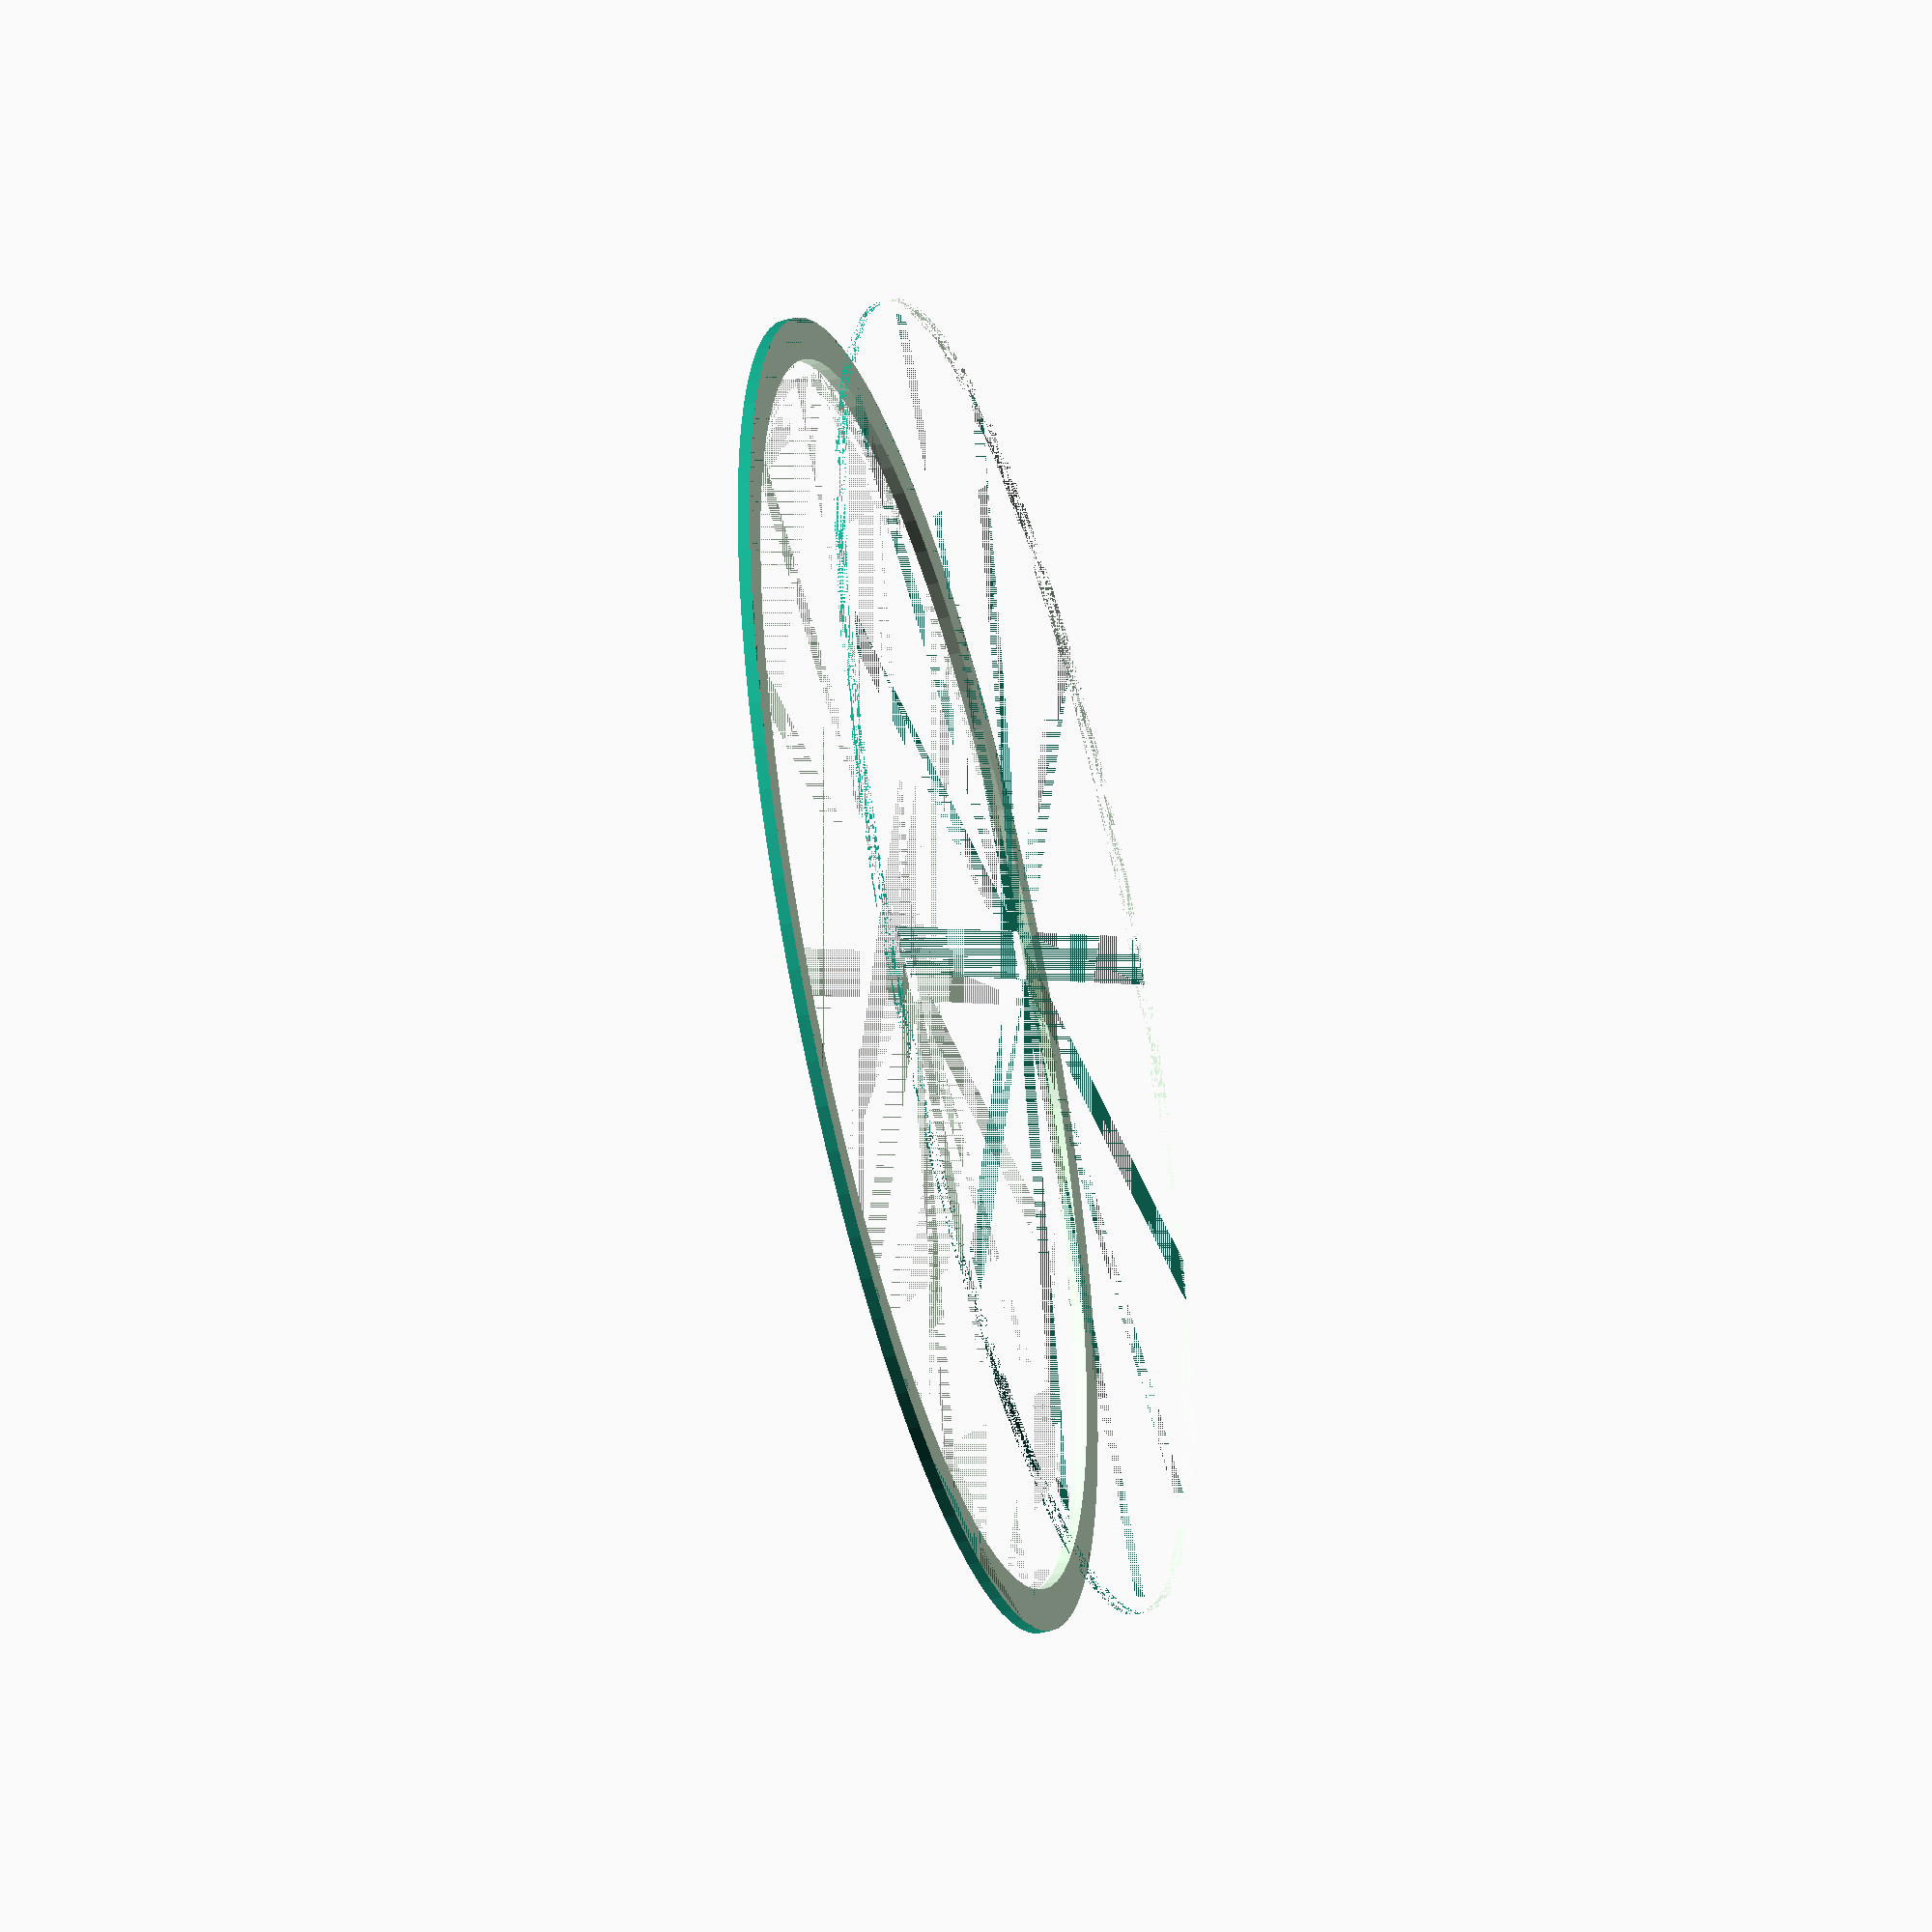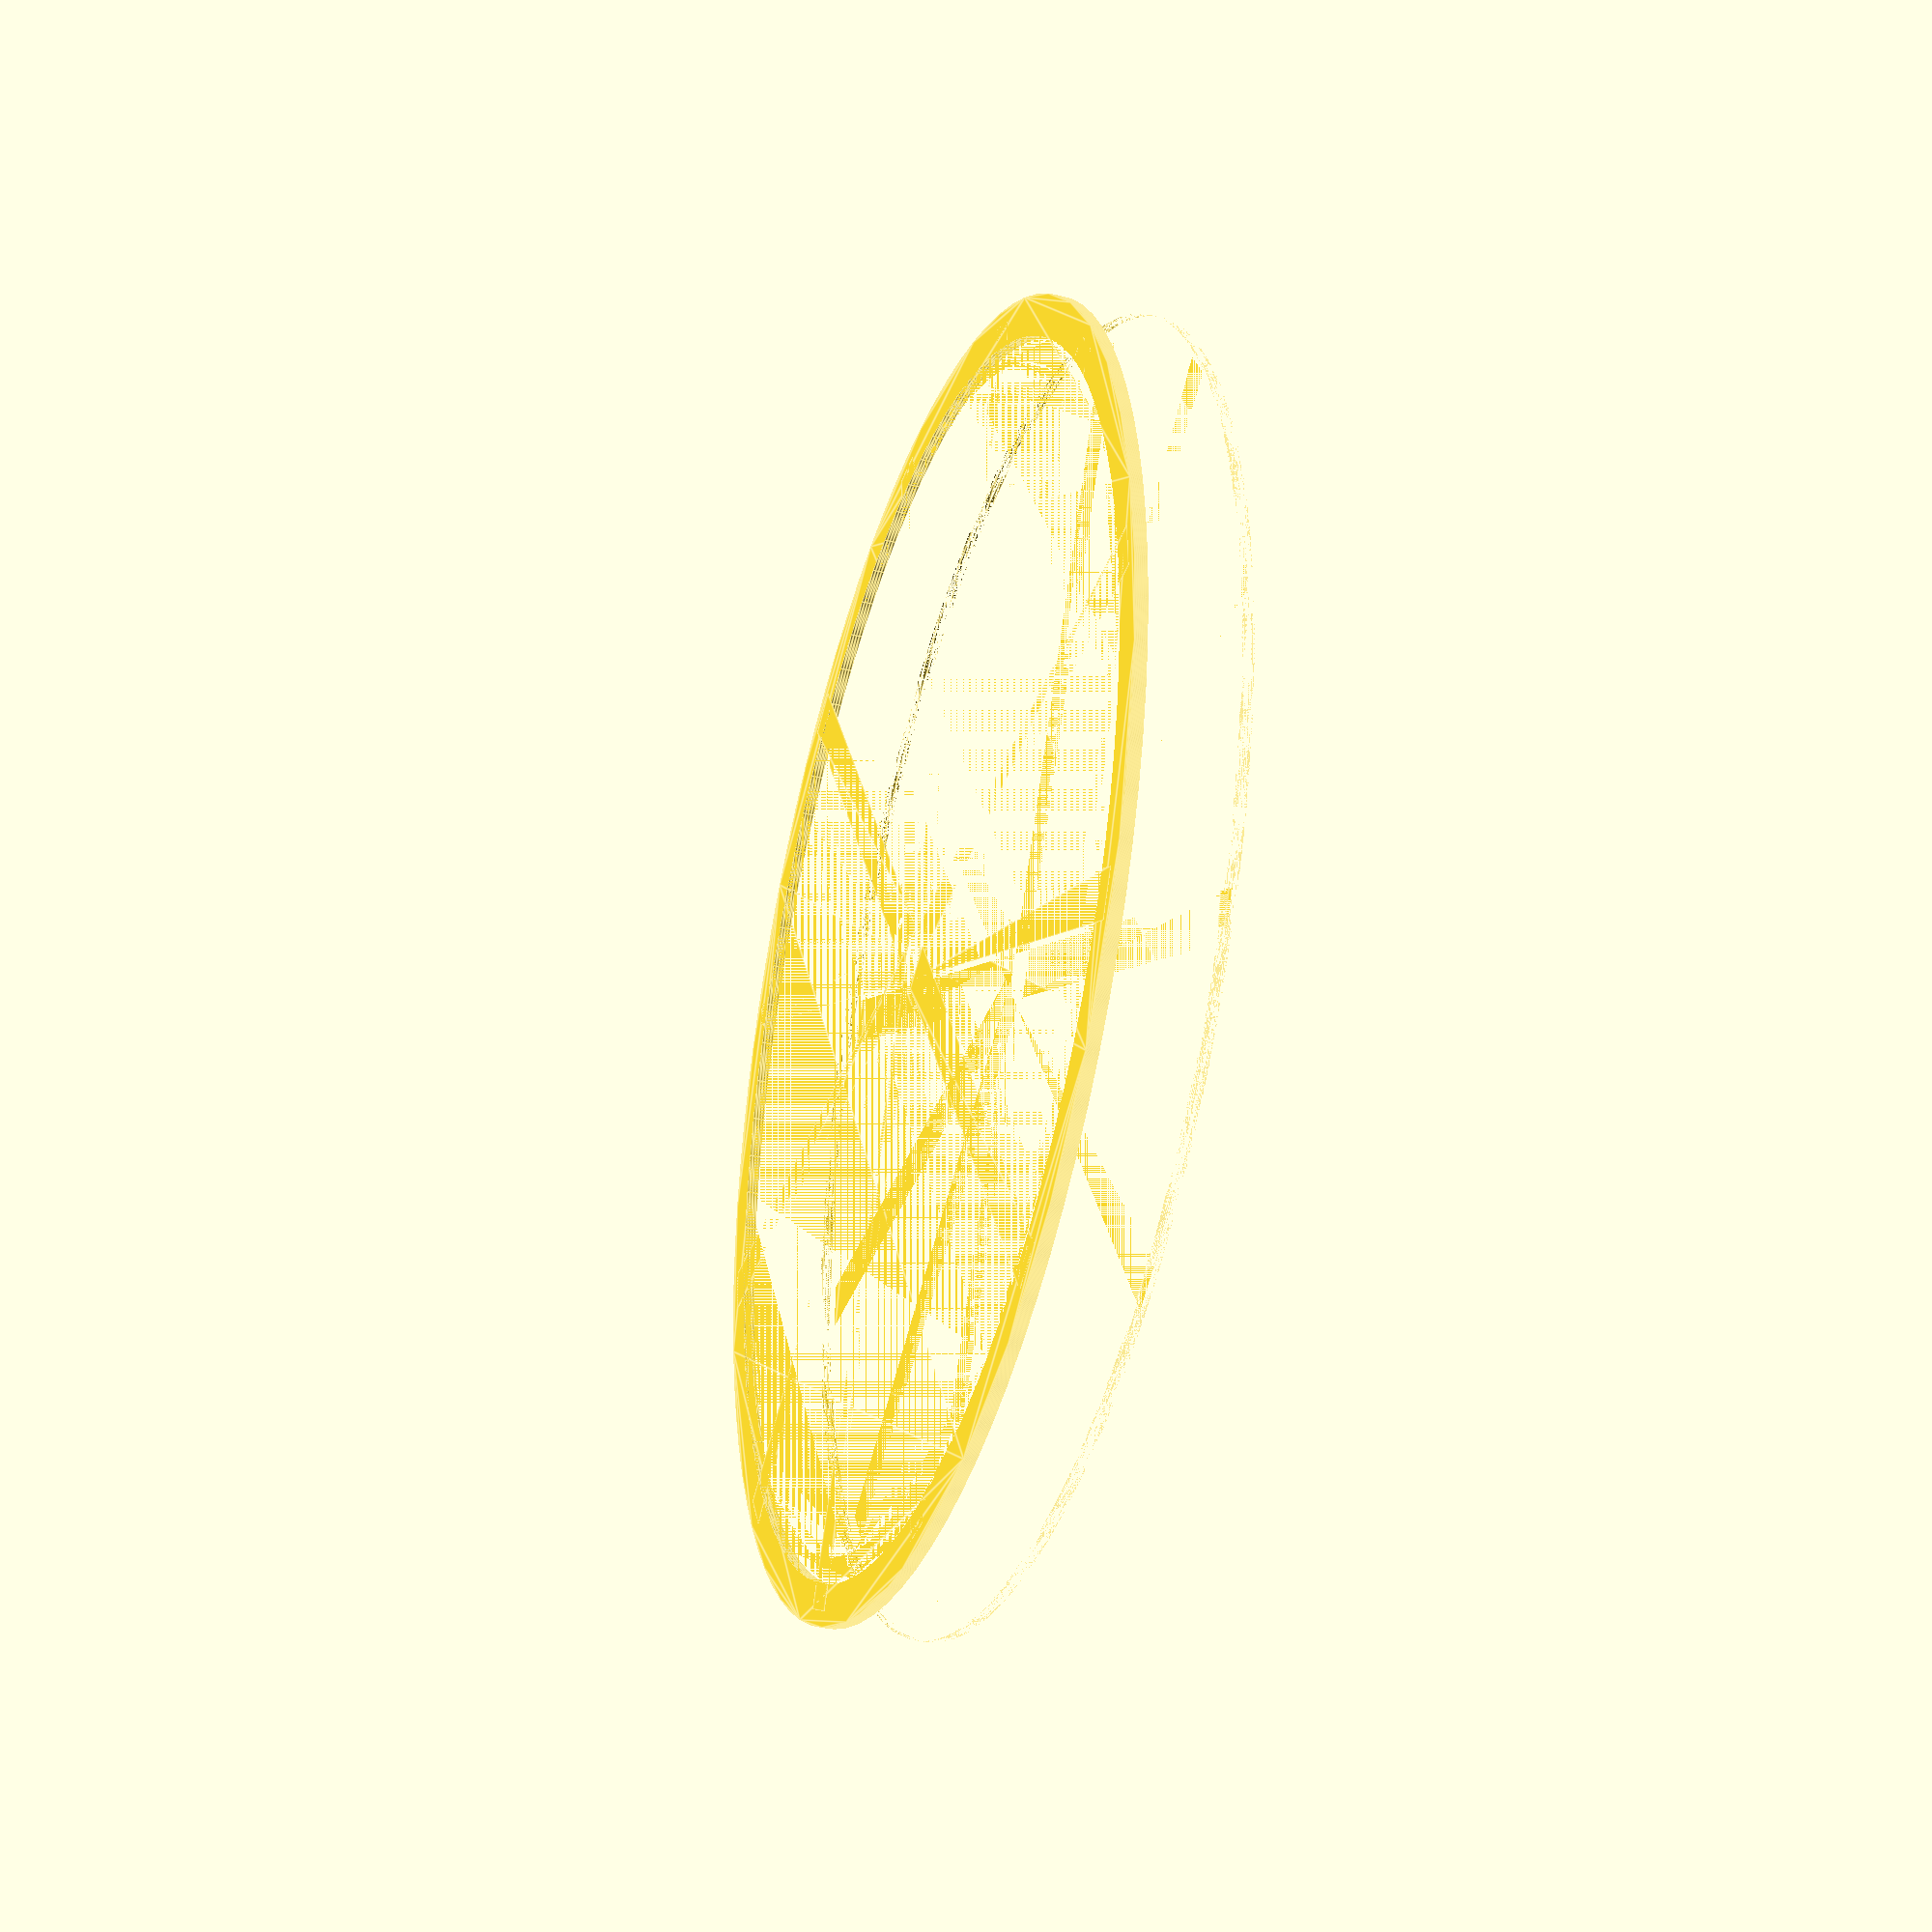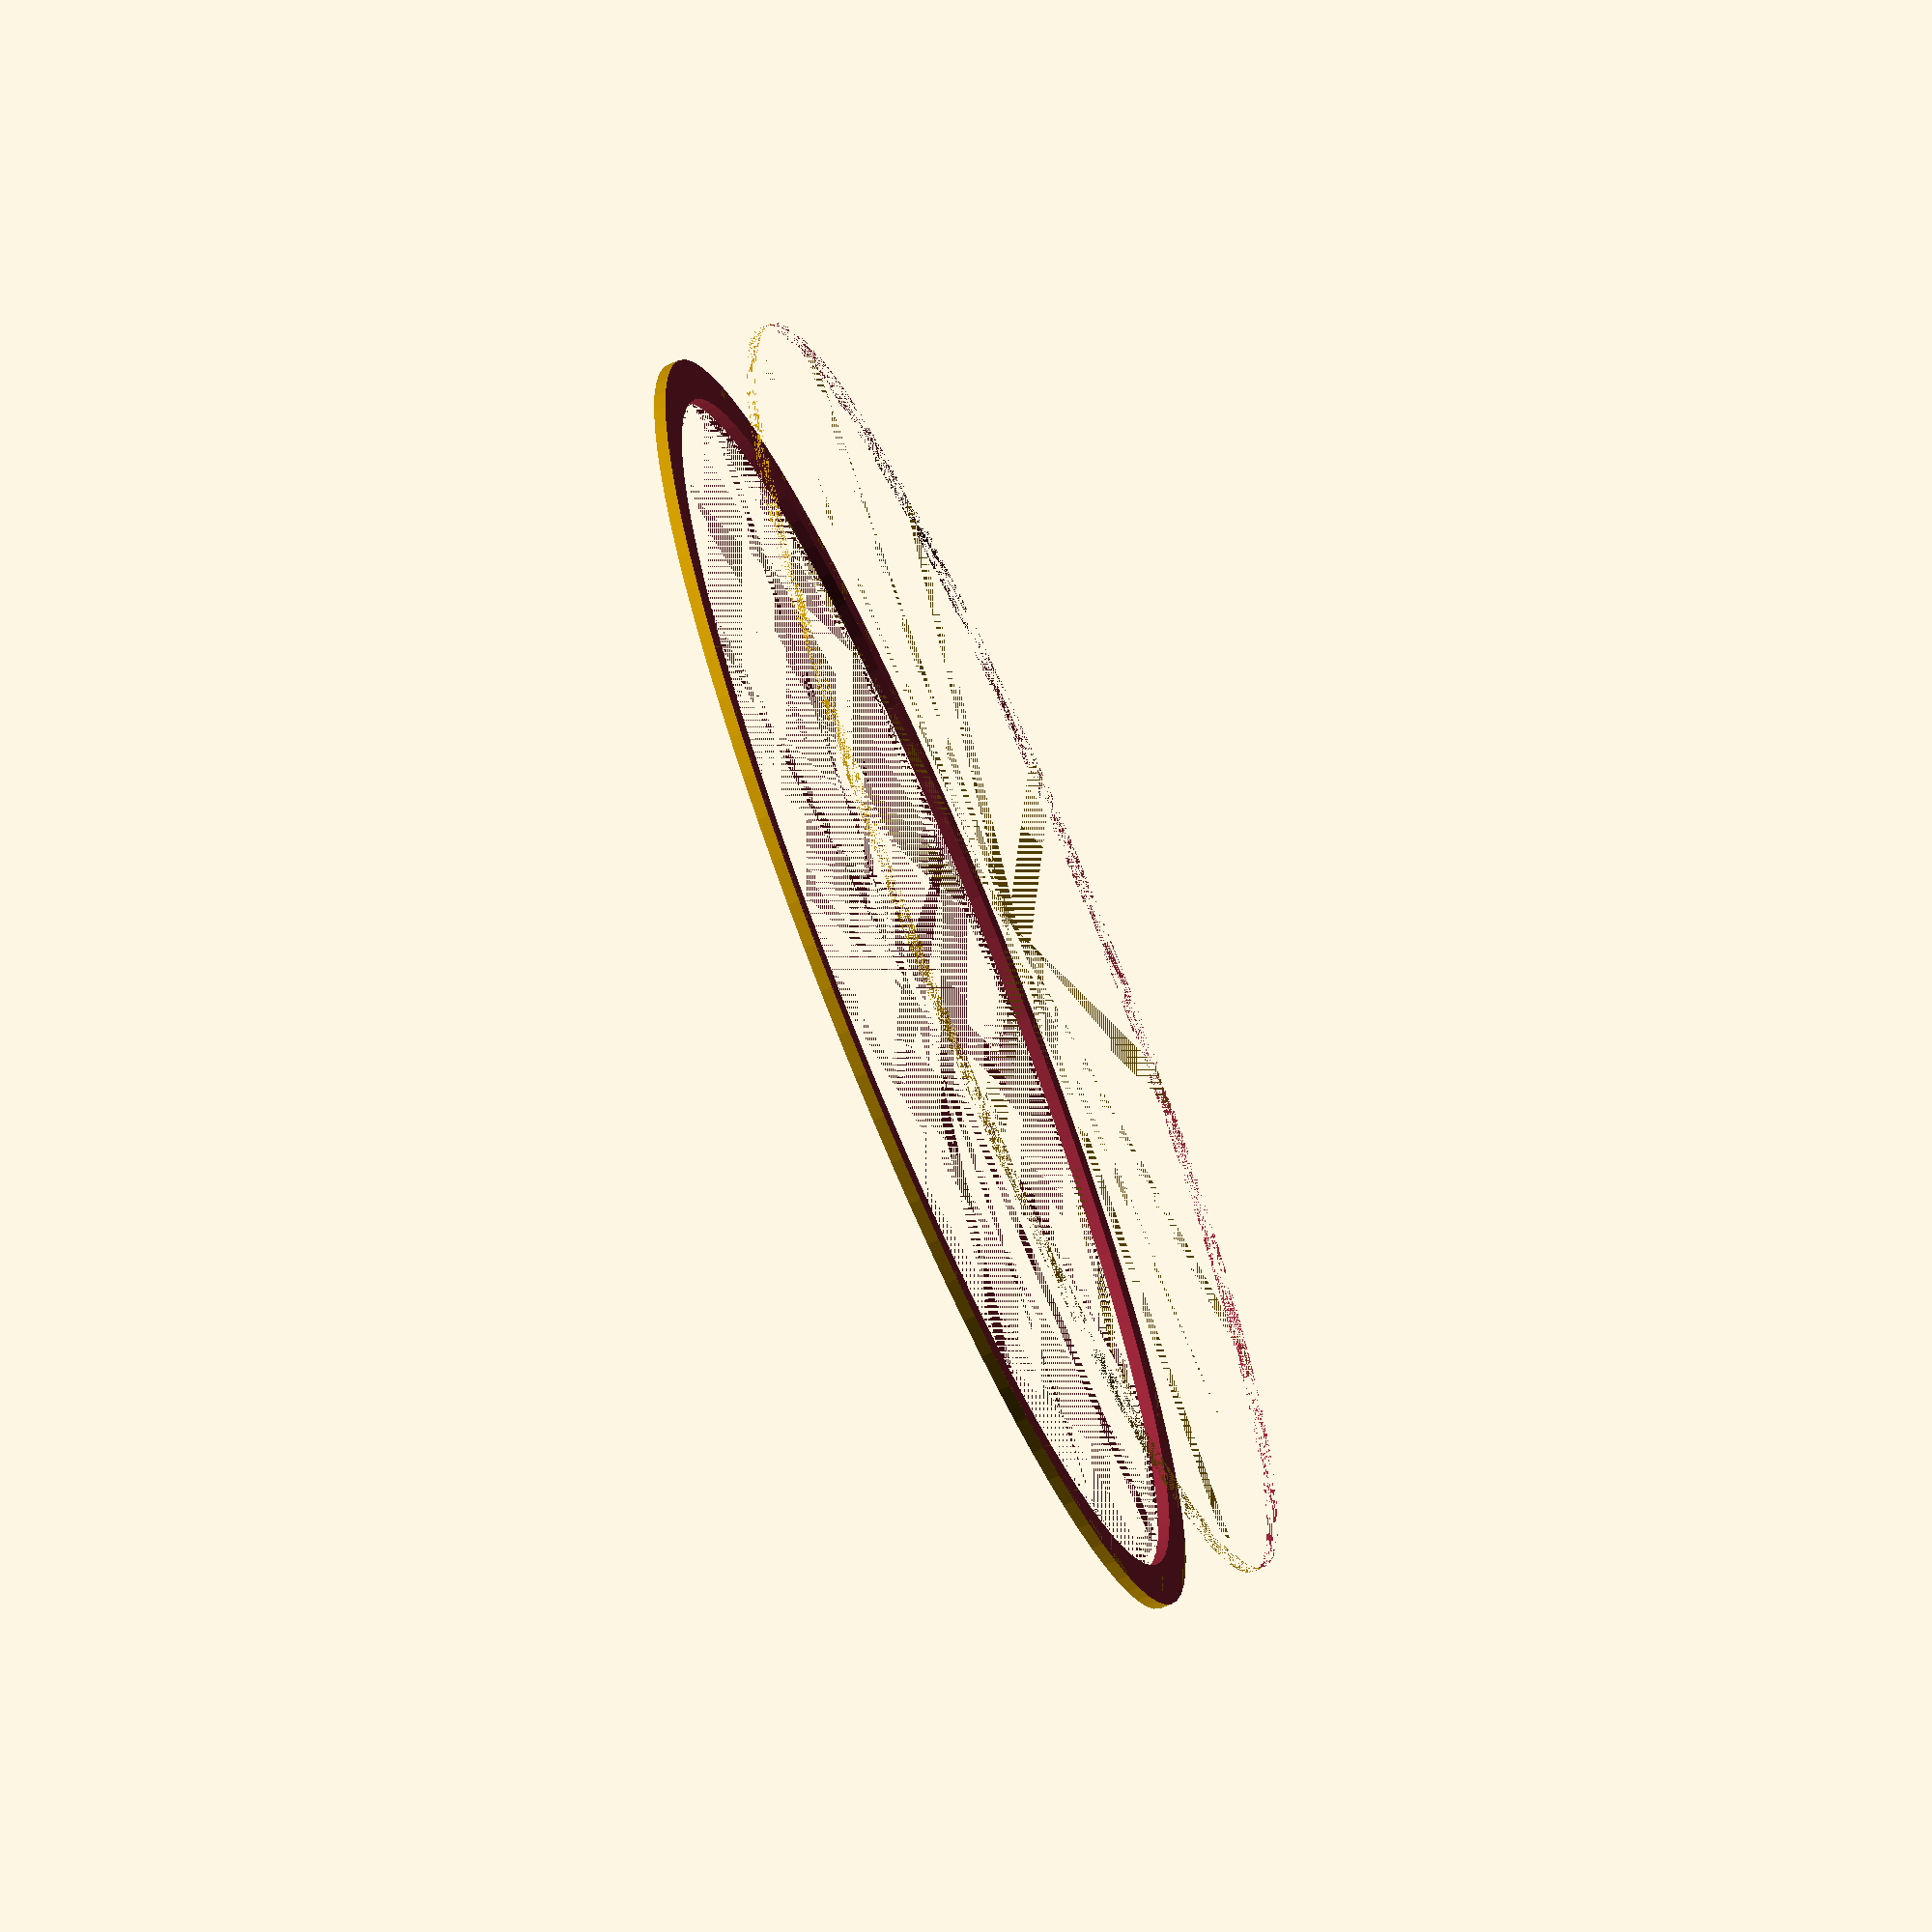
<openscad>
/// @file dynaTestWheelV03
///
/// @brief Wheel/pulley for dynamic testing setup
///
/// Designed to fit this motor on Servo City:
/// 612 RPM HD Premium Planetary Gear Motor w/Encoder
/// https://www.servocity.com/612-rpm-hd-premium-planetary-gear-motor-w-encoder
///
/// Effective dia is 160 mm. Shaft dia 6 mm and shaft D is 5.5 mm high.
///
/// Created 30 Jun 2017
/// Modified 03 Jul 2017 (V02)
/// -reduce material (to 6mm)
/// Modified 03 Jul 2017 (V03)
/// -0.770 hub mount holes
///
/// @author Mustafa Ghazi

// wheel disk
innerDiskDia = 160; // [mm]
innerDiskThickness = 10.75; // [mm]
outerDiskDia = innerDiskDia + 4; // [mm]
outerDiskThickness = 1.5; // [mm]
shaftDDia = 6; // [mm]
shaftDHeight = 5.5; // [mm] 
largeFN = 90;

// hollow out and spokes
hollowInnerDia = shaftDDia + 25.4; // [mm]
hollowOuterDia = innerDiskDia - 25.4/2.0; // [mm]
spokeWidth = 6; // [mm]
spokeHeight = (hollowOuterDia - shaftDDia)/2.0 + (innerDiskDia - hollowOuterDia)/2.0; // [mm]
numSpokes = 12; 

// remove extra material
desiredHubThickness = 6; // [mm]
cavityDia = innerDiskDia - 25.4/4.0; // [mm] 

// hub mount holes
hubHoleDia = 0.06*25.4; // [mm]
hubHolePatternDia = 0.770*25.4; // [mm]

// wheel with reduced hub thickness to fit motor shaft length
difference() {

	// full thickness wheel, with spokes, too thick for motor shaft
	union() {

		difference() {
			union() {
				// solid center disk
				translate([0, 0, outerDiskThickness]) {
					rotate([0, 0,  0]) { 
						linear_extrude(height = innerDiskThickness, center = false, convexity = 10, twist = 0, slices = 20, scale = 1.0) { circle(d=innerDiskDia,$fn=largeFN); }
					}
				}
				
				// solid outer disks
				translate([0, 0, innerDiskThickness + outerDiskThickness]) {
					rotate([0, 0,  0]) { 
						linear_extrude(height = outerDiskThickness, center = false, convexity = 10, twist = 0, slices = 20, scale = 1.0) { circle(d=outerDiskDia,$fn=largeFN); }
					}
				}
				
				translate([0, 0, 0]) {
					rotate([0, 0, 0]) { 
						linear_extrude(height = outerDiskThickness, center = false, convexity = 10, twist = 0, slices = 20, scale = 1.0) { circle(d=outerDiskDia,$fn=largeFN); }
					}
				}
			}


			// D-shaped hole
			difference() {
				// shaft hole
				translate([0, 0, 0]) {
					rotate([0, 0,  0]) { 
						linear_extrude(height = innerDiskThickness + 2*outerDiskThickness, center = false, convexity = 10, twist = 0, slices = 20, scale = 1.0) { circle(d=shaftDDia,$fn=36); }
					}
				}
				/*
				translate([ -shaftDDia/2.0, shaftDHeight-shaftDDia/2.0, 0]) { 
					linear_extrude(height = innerDiskThickness + 2*outerDiskThickness, center = false, convexity = 10, twist = 0, slices = 20, scale = 1.0) { polygon(points = [[0,0],[shaftDDia,0],[shaftDDia,shaftDDia],[0,shaftDDia]], paths = undef, convexity = 1); }
				}
				*/
				

			}
			
			// hollow out disk material
			difference() {
				translate([0, 0, 0]) {
					rotate([0, 0,  0]) { 
						linear_extrude(height = innerDiskThickness + 2*outerDiskThickness, center = false, convexity = 10, twist = 0, slices = 20, scale = 1.0) { circle(d=hollowOuterDia,$fn=largeFN); }
					}
				}
				
				translate([0, 0, 0]) {
					rotate([0, 0,  0]) { 
						linear_extrude(height = innerDiskThickness + 2*outerDiskThickness, center = false, convexity = 10, twist = 0, slices = 20, scale = 1.0) { circle(d=hollowInnerDia,$fn=largeFN); }
					}
				}

			}

		}

		for(count = [1:1:numSpokes]) {
			rotate([0, 0,  count*360/numSpokes]) {
				translate([ -spokeWidth/2, shaftDDia/2.0, 0]) { 
					linear_extrude(height = innerDiskThickness + 2*outerDiskThickness, center = false, convexity = 10, twist = 0, slices = 20, scale = 1.0) { polygon(points = [[0,0],[spokeWidth,0],[spokeWidth,spokeHeight],[0,spokeHeight]], paths = undef, convexity = 1); }
				}
			}
		}

	}

	// remove some material to fit hub on 12 mm length shaft
	translate([0, 0, desiredHubThickness]) {
		rotate([0, 0,  0]) { 
			linear_extrude(height = innerDiskThickness + 2*outerDiskThickness - desiredHubThickness, center = false, convexity = 10, twist = 0, slices = 20, scale = 1.0) { circle(d=cavityDia,$fn=largeFN); }
		}
	}
	
	// 4 X hub mount holes in 0.770 inch pattern
	translate([0, hubHolePatternDia/2.0, 0]) {
		rotate([0, 0,  0]) { 
			linear_extrude(height = innerDiskThickness + 2*outerDiskThickness, center = false, convexity = 10, twist = 0, slices = 20, scale = 1.0) { circle(d=hubHoleDia,$fn=largeFN); }
		}
	}
	
	translate([0, -hubHolePatternDia/2.0, 0]) {
		rotate([0, 0,  0]) { 
			linear_extrude(height = innerDiskThickness + 2*outerDiskThickness, center = false, convexity = 10, twist = 0, slices = 20, scale = 1.0) { circle(d=hubHoleDia,$fn=largeFN); }
		}
	}
	
	translate([hubHolePatternDia/2.0, 0, 0]) {
		rotate([0, 0,  0]) { 
			linear_extrude(height = innerDiskThickness + 2*outerDiskThickness, center = false, convexity = 10, twist = 0, slices = 20, scale = 1.0) { circle(d=hubHoleDia,$fn=largeFN); }
		}
	}
	
	translate([-hubHolePatternDia/2.0, 0, 0]) {
		rotate([0, 0,  0]) { 
			linear_extrude(height = innerDiskThickness + 2*outerDiskThickness, center = false, convexity = 10, twist = 0, slices = 20, scale = 1.0) { circle(d=hubHoleDia,$fn=largeFN); }
		}
	}
	
	// leave only top outer disk	
	translate([0, 0, 0]) {
		rotate([0, 0,  0]) { 
			linear_extrude(height = innerDiskThickness + outerDiskThickness, center = false, convexity = 10, twist = 0, slices = 20, scale = 1.0) { circle(d=outerDiskDia,$fn=largeFN); }
		}
	}

}



</openscad>
<views>
elev=46.3 azim=344.8 roll=105.1 proj=o view=solid
elev=213.5 azim=327.4 roll=107.7 proj=p view=edges
elev=250.0 azim=144.9 roll=67.1 proj=o view=solid
</views>
